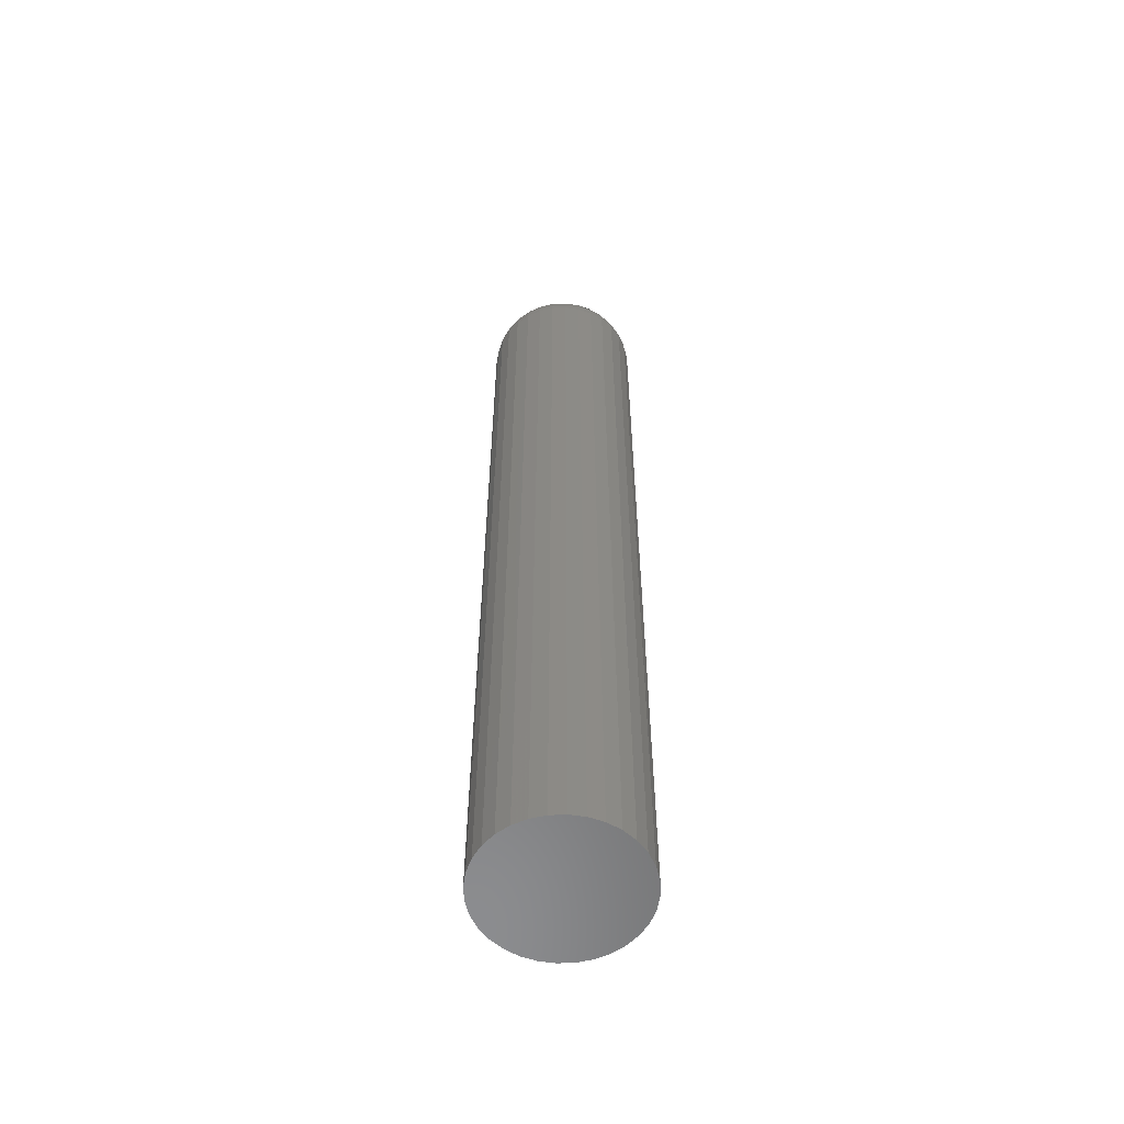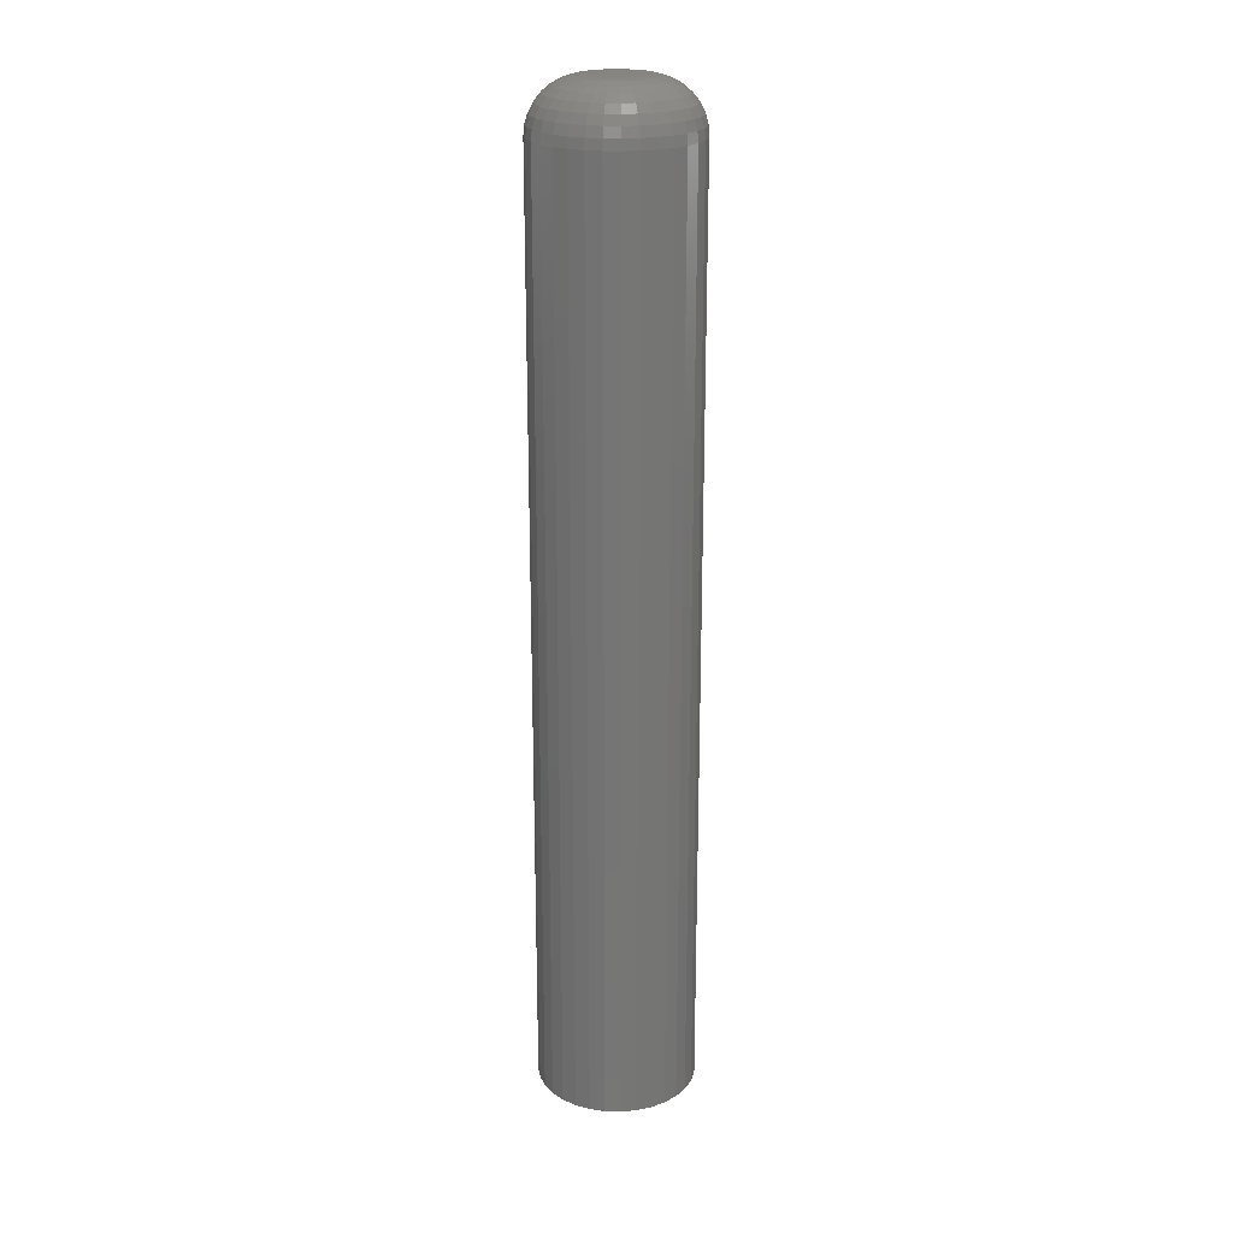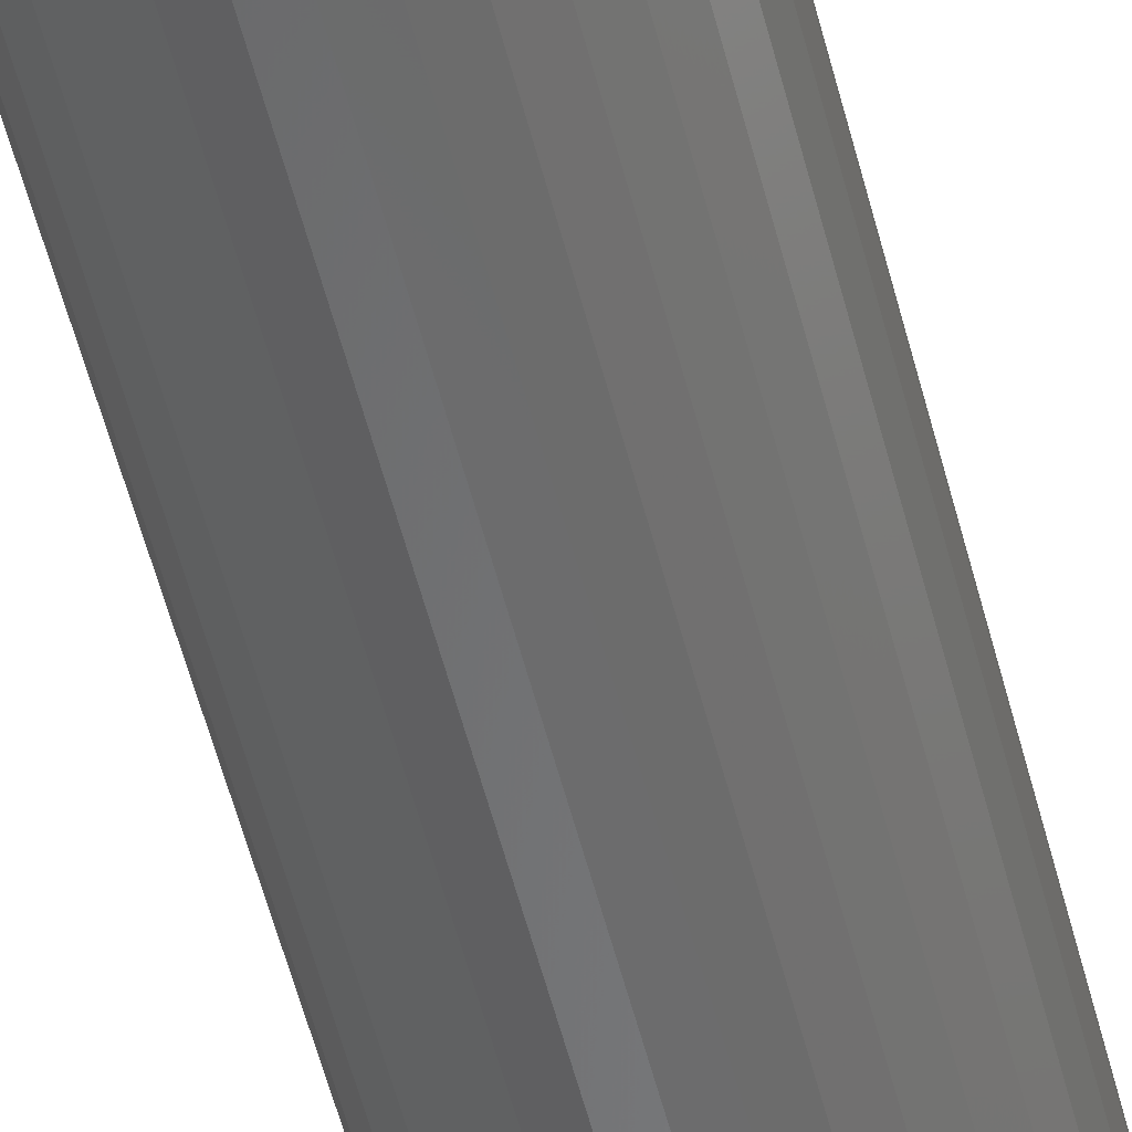
<metadata>
{"format":"stl","ext":"stl","renderer":"f3d","projection":"perspective","resolution":1024,"background":"white","views":[{"elev":-57.6,"azim":-115.6,"up":"+Z"},{"elev":22.0,"azim":75.7,"up":"+Z"},{"elev":-55.2,"azim":14.2,"up":"+Y"}]}
</metadata>
<code>
# stl→obj: 320 verts, 636 faces
v -0.002467 0.02138 0.75
v -0.006638 0.02097 0.75
v -0.01065 0.01975 0.75
v 0.001704 0.02097 0.75
v 0.005715 0.01975 0.75
v -0.01435 0.01778 0.75
v 0.009412 0.01778 0.75
v -0.01759 0.01512 0.75
v 0.01265 0.01512 0.75
v -0.02025 0.01188 0.75
v 0.01531 0.01188 0.75
v -0.02222 0.008182 0.75
v 0.01729 0.008182 0.75
v -0.02344 0.004171 0.75
v 0.0185 0.004171 0.75
v 0.0185 -0.004171 0.75
v -0.02222 -0.008182 0.75
v 0.01729 -0.008182 0.75
v -0.02025 -0.01188 0.75
v 0.01531 -0.01188 0.75
v -0.01759 -0.01512 0.75
v 0.01265 -0.01512 0.75
v -0.01435 -0.01778 0.75
v 0.009412 -0.01778 0.75
v -0.01065 -0.01975 0.75
v 0.005715 -0.01975 0.75
v -0.006638 -0.02097 0.75
v -0.002467 -0.02138 0.75
v 0.001704 -0.02097 0.75
v 0.01891 -1.671e-18 0.75
v -0.02385 6.184e-18 0.75
v -0.02344 -0.004171 0.75
v 0.05798 0 0
v 0.05798 -1.48e-17 0.7109
v 0.05682 -0.01179 0
v 0.05682 -0.01179 0.7109
v 0.05338 -0.02313 0
v 0.05338 -0.02313 0.7109
v 0.04779 -0.03358 0
v 0.04779 -0.03358 0.7109
v 0.04027 -0.04274 0
v 0.04027 -0.04274 0.7109
v 0.03111 -0.05026 0
v 0.03111 -0.05026 0.7109
v 0.02066 -0.05584 0
v 0.02066 -0.05584 0.7109
v 0.009325 -0.05928 0
v 0.009325 -0.05928 0.7109
v -0.002467 -0.06044 0
v -0.002467 -0.06044 0.7109
v -0.01426 -0.05928 0
v -0.01426 -0.05928 0.7109
v -0.0256 -0.05584 0
v -0.0256 -0.05584 0.7109
v -0.03605 -0.05026 0
v -0.03605 -0.05026 0.7109
v -0.04521 -0.04274 0
v -0.04521 -0.04274 0.7109
v -0.05272 -0.03358 0
v -0.05272 -0.03358 0.7109
v -0.05831 -0.02313 0
v -0.05831 -0.02313 0.7109
v -0.06175 -0.01179 0
v -0.06175 -0.01179 0.7109
v -0.06291 7.402e-18 0
v -0.06291 7.402e-18 0.7109
v -0.06175 0.01179 0
v -0.06175 0.01179 0.7109
v -0.05831 0.02313 0
v -0.05831 0.02313 0.7109
v -0.05272 0.03358 0
v -0.05272 0.03358 0.7109
v -0.04521 0.04274 0
v -0.04521 0.04274 0.7109
v -0.03605 0.05026 0
v -0.03605 0.05026 0.7109
v -0.0256 0.05584 0
v -0.0256 0.05584 0.7109
v -0.01426 0.05928 0
v -0.01426 0.05928 0.7109
v -0.002467 0.06044 0
v -0.002467 0.06044 0.7109
v 0.009325 0.05928 0
v 0.009325 0.05928 0.7109
v 0.02066 0.05584 0
v 0.02066 0.05584 0.7109
v 0.03111 0.05026 0
v 0.03111 0.05026 0.7109
v 0.04027 0.04274 0
v 0.04027 0.04274 0.7109
v 0.04779 0.03358 0
v 0.04779 0.03358 0.7109
v 0.05338 0.02313 0
v 0.05338 0.02313 0.7109
v 0.05682 0.01179 0
v 0.05682 0.01179 0.7109
v -0.03147 -1.735e-18 0.7492
v -0.03091 0.005658 0.7492
v -0.0388 0 0.747
v -0.0381 0.007088 0.747
v -0.04555 0 0.7434
v -0.04472 0.008405 0.7434
v -0.05147 0 0.7386
v -0.05053 0.00956 0.7386
v -0.05633 3.469e-18 0.7326
v -0.05529 0.01051 0.7326
v -0.05994 1.041e-17 0.7259
v -0.05883 0.01121 0.7259
v -0.06216 3.469e-18 0.7186
v -0.06101 0.01165 0.7186
v 0.02598 0.005658 0.7492
v 0.02654 -2.602e-17 0.7492
v 0.03316 0.007088 0.747
v 0.03386 -3.123e-17 0.747
v 0.03979 0.008405 0.7434
v 0.04062 -2.776e-17 0.7434
v 0.04559 0.00956 0.7386
v 0.04654 -3.816e-17 0.7386
v 0.05036 0.01051 0.7326
v 0.05139 -4.163e-17 0.7326
v 0.0539 0.01121 0.7259
v 0.055 -4.163e-17 0.7259
v 0.05608 0.01165 0.7186
v 0.05723 -4.163e-17 0.7186
v 0.02433 0.0111 0.7492
v 0.0311 0.0139 0.747
v 0.03734 0.01649 0.7434
v 0.04281 0.01875 0.7386
v 0.04729 0.02061 0.7326
v 0.05063 0.02199 0.7259
v 0.05268 0.02284 0.7186
v 0.02165 0.01611 0.7492
v 0.02774 0.02018 0.747
v 0.03336 0.02394 0.7434
v 0.03828 0.02722 0.7386
v 0.04232 0.02992 0.7326
v 0.04532 0.03193 0.7259
v 0.04717 0.03316 0.7186
v 0.01804 0.02051 0.7492
v 0.02322 0.02569 0.747
v 0.028 0.03046 0.7434
v 0.03218 0.03465 0.7386
v 0.03562 0.03809 0.7326
v 0.03817 0.04064 0.7259
v 0.03974 0.04221 0.7186
v 0.01365 0.02411 0.7492
v 0.01772 0.03021 0.747
v 0.02147 0.03582 0.7434
v 0.02476 0.04074 0.7386
v 0.02746 0.04478 0.7326
v 0.02946 0.04779 0.7259
v 0.0307 0.04963 0.7186
v 0.008632 0.02679 0.7492
v 0.01144 0.03356 0.747
v 0.01402 0.0398 0.7434
v 0.01629 0.04527 0.7386
v 0.01814 0.04976 0.7326
v 0.01953 0.0531 0.7259
v 0.02038 0.05515 0.7186
v 0.003191 0.02845 0.7492
v 0.004621 0.03563 0.747
v 0.005938 0.04226 0.7434
v 0.007093 0.04806 0.7386
v 0.008041 0.05283 0.7326
v 0.008745 0.05637 0.7259
v 0.009179 0.05855 0.7186
v -0.002467 0.029 0.7492
v -0.002467 0.03633 0.747
v -0.002467 0.04308 0.7434
v -0.002467 0.049 0.7386
v -0.002467 0.05386 0.7326
v -0.002467 0.05747 0.7259
v -0.002467 0.05969 0.7186
v -0.008125 0.02845 0.7492
v -0.009555 0.03563 0.747
v -0.01087 0.04226 0.7434
v -0.01203 0.04806 0.7386
v -0.01297 0.05283 0.7326
v -0.01368 0.05637 0.7259
v -0.01411 0.05855 0.7186
v -0.01357 0.02679 0.7492
v -0.01637 0.03356 0.747
v -0.01895 0.0398 0.7434
v -0.02122 0.04527 0.7386
v -0.02308 0.04976 0.7326
v -0.02446 0.0531 0.7259
v -0.02531 0.05515 0.7186
v -0.01858 0.02411 0.7492
v -0.02265 0.03021 0.747
v -0.0264 0.03582 0.7434
v -0.02969 0.04074 0.7386
v -0.03239 0.04478 0.7326
v -0.0344 0.04779 0.7259
v -0.03563 0.04963 0.7186
v -0.02297 0.02051 0.7492
v -0.02816 0.02569 0.747
v -0.03293 0.03046 0.7434
v -0.03712 0.03465 0.7386
v -0.04055 0.03809 0.7326
v -0.0431 0.04064 0.7259
v -0.04468 0.04221 0.7186
v -0.02658 0.01611 0.7492
v -0.03267 0.02018 0.747
v -0.03829 0.02394 0.7434
v -0.04321 0.02722 0.7386
v -0.04725 0.02992 0.7326
v -0.05025 0.03193 0.7259
v -0.0521 0.03316 0.7186
v -0.02926 0.0111 0.7492
v -0.03603 0.0139 0.747
v -0.04227 0.01649 0.7434
v -0.04774 0.01875 0.7386
v -0.05223 0.02061 0.7326
v -0.05556 0.02199 0.7259
v -0.05762 0.02284 0.7186
v 0.02598 -0.005658 0.7492
v 0.03316 -0.007088 0.747
v 0.03979 -0.008405 0.7434
v 0.04559 -0.00956 0.7386
v 0.05036 -0.01051 0.7326
v 0.0539 -0.01121 0.7259
v 0.05608 -0.01165 0.7186
v -0.03091 -0.005658 0.7492
v -0.0381 -0.007088 0.747
v -0.04472 -0.008405 0.7434
v -0.05053 -0.00956 0.7386
v -0.05529 -0.01051 0.7326
v -0.05883 -0.01121 0.7259
v -0.06101 -0.01165 0.7186
v -0.02926 -0.0111 0.7492
v -0.03603 -0.0139 0.747
v -0.04227 -0.01649 0.7434
v -0.04774 -0.01875 0.7386
v -0.05223 -0.02061 0.7326
v -0.05556 -0.02199 0.7259
v -0.05762 -0.02284 0.7186
v -0.02658 -0.01611 0.7492
v -0.03267 -0.02018 0.747
v -0.03829 -0.02394 0.7434
v -0.04321 -0.02722 0.7386
v -0.04725 -0.02992 0.7326
v -0.05025 -0.03193 0.7259
v -0.0521 -0.03316 0.7186
v -0.02297 -0.02051 0.7492
v -0.02816 -0.02569 0.747
v -0.03293 -0.03046 0.7434
v -0.03712 -0.03465 0.7386
v -0.04055 -0.03809 0.7326
v -0.0431 -0.04064 0.7259
v -0.04468 -0.04221 0.7186
v -0.01858 -0.02411 0.7492
v -0.02265 -0.03021 0.747
v -0.0264 -0.03582 0.7434
v -0.02969 -0.04074 0.7386
v -0.03239 -0.04478 0.7326
v -0.0344 -0.04779 0.7259
v -0.03563 -0.04963 0.7186
v -0.01357 -0.02679 0.7492
v -0.01637 -0.03356 0.747
v -0.01895 -0.0398 0.7434
v -0.02122 -0.04527 0.7386
v -0.02308 -0.04976 0.7326
v -0.02446 -0.0531 0.7259
v -0.02531 -0.05515 0.7186
v -0.008125 -0.02845 0.7492
v -0.009555 -0.03563 0.747
v -0.01087 -0.04226 0.7434
v -0.01203 -0.04806 0.7386
v -0.01297 -0.05283 0.7326
v -0.01368 -0.05637 0.7259
v -0.01411 -0.05855 0.7186
v -0.002467 -0.029 0.7492
v -0.002467 -0.03633 0.747
v -0.002467 -0.04308 0.7434
v -0.002467 -0.049 0.7386
v -0.002467 -0.05386 0.7326
v -0.002467 -0.05747 0.7259
v -0.002467 -0.05969 0.7186
v 0.003191 -0.02845 0.7492
v 0.004621 -0.03563 0.747
v 0.005938 -0.04226 0.7434
v 0.007093 -0.04806 0.7386
v 0.008041 -0.05283 0.7326
v 0.008745 -0.05637 0.7259
v 0.009179 -0.05855 0.7186
v 0.008632 -0.02679 0.7492
v 0.01144 -0.03356 0.747
v 0.01402 -0.0398 0.7434
v 0.01629 -0.04527 0.7386
v 0.01814 -0.04976 0.7326
v 0.01953 -0.0531 0.7259
v 0.02038 -0.05515 0.7186
v 0.01365 -0.02411 0.7492
v 0.01772 -0.03021 0.747
v 0.02147 -0.03582 0.7434
v 0.02476 -0.04074 0.7386
v 0.02746 -0.04478 0.7326
v 0.02946 -0.04779 0.7259
v 0.0307 -0.04963 0.7186
v 0.01804 -0.02051 0.7492
v 0.02322 -0.02569 0.747
v 0.028 -0.03046 0.7434
v 0.03218 -0.03465 0.7386
v 0.03562 -0.03809 0.7326
v 0.03817 -0.04064 0.7259
v 0.03974 -0.04221 0.7186
v 0.02165 -0.01611 0.7492
v 0.02774 -0.02018 0.747
v 0.03336 -0.02394 0.7434
v 0.03828 -0.02722 0.7386
v 0.04232 -0.02992 0.7326
v 0.04532 -0.03193 0.7259
v 0.04717 -0.03316 0.7186
v 0.02433 -0.0111 0.7492
v 0.0311 -0.0139 0.747
v 0.03734 -0.01649 0.7434
v 0.04281 -0.01875 0.7386
v 0.04729 -0.02061 0.7326
v 0.05063 -0.02199 0.7259
v 0.05268 -0.02284 0.7186
f 1 2 3
f 4 1 3
f 4 3 5
f 5 3 6
f 5 6 7
f 7 6 8
f 7 8 9
f 9 8 10
f 9 10 11
f 11 10 12
f 11 12 13
f 13 12 14
f 13 14 15
f 16 17 18
f 18 17 19
f 18 19 20
f 20 19 21
f 20 21 22
f 22 21 23
f 22 23 24
f 24 23 25
f 24 25 26
f 26 25 27
f 26 27 28
f 26 28 29
f 15 14 30
f 30 14 31
f 30 31 16
f 16 31 32
f 16 32 17
f 33 34 35
f 35 34 36
f 35 36 37
f 37 36 38
f 37 38 39
f 39 38 40
f 39 40 41
f 41 40 42
f 41 42 43
f 43 42 44
f 43 44 45
f 45 44 46
f 45 46 47
f 47 46 48
f 47 48 49
f 49 48 50
f 49 50 51
f 51 50 52
f 51 52 53
f 53 52 54
f 53 54 55
f 55 54 56
f 55 56 57
f 57 56 58
f 57 58 59
f 59 58 60
f 59 60 61
f 61 60 62
f 61 62 63
f 63 62 64
f 63 64 65
f 65 64 66
f 65 66 67
f 67 66 68
f 67 68 69
f 69 68 70
f 69 70 71
f 71 70 72
f 71 72 73
f 73 72 74
f 73 74 75
f 75 74 76
f 75 76 77
f 77 76 78
f 77 78 79
f 79 78 80
f 79 80 81
f 81 80 82
f 81 82 83
f 83 82 84
f 83 84 85
f 85 84 86
f 85 86 87
f 87 86 88
f 87 88 89
f 89 88 90
f 89 90 91
f 91 90 92
f 91 92 93
f 93 92 94
f 93 94 95
f 95 94 96
f 95 96 33
f 33 96 34
f 31 14 97
f 97 14 98
f 97 98 99
f 99 98 100
f 99 100 101
f 101 100 102
f 101 102 103
f 103 102 104
f 103 104 105
f 105 104 106
f 105 106 107
f 107 106 108
f 107 108 109
f 109 108 110
f 109 110 66
f 66 110 68
f 15 30 111
f 111 30 112
f 111 112 113
f 113 112 114
f 113 114 115
f 115 114 116
f 115 116 117
f 117 116 118
f 117 118 119
f 119 118 120
f 119 120 121
f 121 120 122
f 121 122 123
f 123 122 124
f 123 124 96
f 96 124 34
f 13 15 125
f 125 15 111
f 125 111 126
f 126 111 113
f 126 113 127
f 127 113 115
f 127 115 128
f 128 115 117
f 128 117 129
f 129 117 119
f 129 119 130
f 130 119 121
f 130 121 131
f 131 121 123
f 131 123 94
f 94 123 96
f 11 13 132
f 132 13 125
f 132 125 133
f 133 125 126
f 133 126 134
f 134 126 127
f 134 127 135
f 135 127 128
f 135 128 136
f 136 128 129
f 136 129 137
f 137 129 130
f 137 130 138
f 138 130 131
f 138 131 92
f 92 131 94
f 9 11 139
f 139 11 132
f 139 132 140
f 140 132 133
f 140 133 141
f 141 133 134
f 141 134 142
f 142 134 135
f 142 135 143
f 143 135 136
f 143 136 144
f 144 136 137
f 144 137 145
f 145 137 138
f 145 138 90
f 90 138 92
f 7 9 146
f 146 9 139
f 146 139 147
f 147 139 140
f 147 140 148
f 148 140 141
f 148 141 149
f 149 141 142
f 149 142 150
f 150 142 143
f 150 143 151
f 151 143 144
f 151 144 152
f 152 144 145
f 152 145 88
f 88 145 90
f 5 7 153
f 153 7 146
f 153 146 154
f 154 146 147
f 154 147 155
f 155 147 148
f 155 148 156
f 156 148 149
f 156 149 157
f 157 149 150
f 157 150 158
f 158 150 151
f 158 151 159
f 159 151 152
f 159 152 86
f 86 152 88
f 4 5 160
f 160 5 153
f 160 153 161
f 161 153 154
f 161 154 162
f 162 154 155
f 162 155 163
f 163 155 156
f 163 156 164
f 164 156 157
f 164 157 165
f 165 157 158
f 165 158 166
f 166 158 159
f 166 159 84
f 84 159 86
f 1 4 167
f 167 4 160
f 167 160 168
f 168 160 161
f 168 161 169
f 169 161 162
f 169 162 170
f 170 162 163
f 170 163 171
f 171 163 164
f 171 164 172
f 172 164 165
f 172 165 173
f 173 165 166
f 173 166 82
f 82 166 84
f 2 1 174
f 174 1 167
f 174 167 175
f 175 167 168
f 175 168 176
f 176 168 169
f 176 169 177
f 177 169 170
f 177 170 178
f 178 170 171
f 178 171 179
f 179 171 172
f 179 172 180
f 180 172 173
f 180 173 80
f 80 173 82
f 3 2 181
f 181 2 174
f 181 174 182
f 182 174 175
f 182 175 183
f 183 175 176
f 183 176 184
f 184 176 177
f 184 177 185
f 185 177 178
f 185 178 186
f 186 178 179
f 186 179 187
f 187 179 180
f 187 180 78
f 78 180 80
f 6 3 188
f 188 3 181
f 188 181 189
f 189 181 182
f 189 182 190
f 190 182 183
f 190 183 191
f 191 183 184
f 191 184 192
f 192 184 185
f 192 185 193
f 193 185 186
f 193 186 194
f 194 186 187
f 194 187 76
f 76 187 78
f 8 6 195
f 195 6 188
f 195 188 196
f 196 188 189
f 196 189 197
f 197 189 190
f 197 190 198
f 198 190 191
f 198 191 199
f 199 191 192
f 199 192 200
f 200 192 193
f 200 193 201
f 201 193 194
f 201 194 74
f 74 194 76
f 10 8 202
f 202 8 195
f 202 195 203
f 203 195 196
f 203 196 204
f 204 196 197
f 204 197 205
f 205 197 198
f 205 198 206
f 206 198 199
f 206 199 207
f 207 199 200
f 207 200 208
f 208 200 201
f 208 201 72
f 72 201 74
f 12 10 209
f 209 10 202
f 209 202 210
f 210 202 203
f 210 203 211
f 211 203 204
f 211 204 212
f 212 204 205
f 212 205 213
f 213 205 206
f 213 206 214
f 214 206 207
f 214 207 215
f 215 207 208
f 215 208 70
f 70 208 72
f 14 12 98
f 98 12 209
f 98 209 100
f 100 209 210
f 100 210 102
f 102 210 211
f 102 211 104
f 104 211 212
f 104 212 106
f 106 212 213
f 106 213 108
f 108 213 214
f 108 214 110
f 110 214 215
f 110 215 68
f 68 215 70
f 30 16 112
f 112 16 216
f 112 216 114
f 114 216 217
f 114 217 116
f 116 217 218
f 116 218 118
f 118 218 219
f 118 219 120
f 120 219 220
f 120 220 122
f 122 220 221
f 122 221 124
f 124 221 222
f 124 222 34
f 34 222 36
f 32 31 223
f 223 31 97
f 223 97 224
f 224 97 99
f 224 99 225
f 225 99 101
f 225 101 226
f 226 101 103
f 226 103 227
f 227 103 105
f 227 105 228
f 228 105 107
f 228 107 229
f 229 107 109
f 229 109 64
f 64 109 66
f 17 32 230
f 230 32 223
f 230 223 231
f 231 223 224
f 231 224 232
f 232 224 225
f 232 225 233
f 233 225 226
f 233 226 234
f 234 226 227
f 234 227 235
f 235 227 228
f 235 228 236
f 236 228 229
f 236 229 62
f 62 229 64
f 19 17 237
f 237 17 230
f 237 230 238
f 238 230 231
f 238 231 239
f 239 231 232
f 239 232 240
f 240 232 233
f 240 233 241
f 241 233 234
f 241 234 242
f 242 234 235
f 242 235 243
f 243 235 236
f 243 236 60
f 60 236 62
f 21 19 244
f 244 19 237
f 244 237 245
f 245 237 238
f 245 238 246
f 246 238 239
f 246 239 247
f 247 239 240
f 247 240 248
f 248 240 241
f 248 241 249
f 249 241 242
f 249 242 250
f 250 242 243
f 250 243 58
f 58 243 60
f 23 21 251
f 251 21 244
f 251 244 252
f 252 244 245
f 252 245 253
f 253 245 246
f 253 246 254
f 254 246 247
f 254 247 255
f 255 247 248
f 255 248 256
f 256 248 249
f 256 249 257
f 257 249 250
f 257 250 56
f 56 250 58
f 25 23 258
f 258 23 251
f 258 251 259
f 259 251 252
f 259 252 260
f 260 252 253
f 260 253 261
f 261 253 254
f 261 254 262
f 262 254 255
f 262 255 263
f 263 255 256
f 263 256 264
f 264 256 257
f 264 257 54
f 54 257 56
f 27 25 265
f 265 25 258
f 265 258 266
f 266 258 259
f 266 259 267
f 267 259 260
f 267 260 268
f 268 260 261
f 268 261 269
f 269 261 262
f 269 262 270
f 270 262 263
f 270 263 271
f 271 263 264
f 271 264 52
f 52 264 54
f 28 27 272
f 272 27 265
f 272 265 273
f 273 265 266
f 273 266 274
f 274 266 267
f 274 267 275
f 275 267 268
f 275 268 276
f 276 268 269
f 276 269 277
f 277 269 270
f 277 270 278
f 278 270 271
f 278 271 50
f 50 271 52
f 29 28 279
f 279 28 272
f 279 272 280
f 280 272 273
f 280 273 281
f 281 273 274
f 281 274 282
f 282 274 275
f 282 275 283
f 283 275 276
f 283 276 284
f 284 276 277
f 284 277 285
f 285 277 278
f 285 278 48
f 48 278 50
f 26 29 286
f 286 29 279
f 286 279 287
f 287 279 280
f 287 280 288
f 288 280 281
f 288 281 289
f 289 281 282
f 289 282 290
f 290 282 283
f 290 283 291
f 291 283 284
f 291 284 292
f 292 284 285
f 292 285 46
f 46 285 48
f 24 26 293
f 293 26 286
f 293 286 294
f 294 286 287
f 294 287 295
f 295 287 288
f 295 288 296
f 296 288 289
f 296 289 297
f 297 289 290
f 297 290 298
f 298 290 291
f 298 291 299
f 299 291 292
f 299 292 44
f 44 292 46
f 22 24 300
f 300 24 293
f 300 293 301
f 301 293 294
f 301 294 302
f 302 294 295
f 302 295 303
f 303 295 296
f 303 296 304
f 304 296 297
f 304 297 305
f 305 297 298
f 305 298 306
f 306 298 299
f 306 299 42
f 42 299 44
f 20 22 307
f 307 22 300
f 307 300 308
f 308 300 301
f 308 301 309
f 309 301 302
f 309 302 310
f 310 302 303
f 310 303 311
f 311 303 304
f 311 304 312
f 312 304 305
f 312 305 313
f 313 305 306
f 313 306 40
f 40 306 42
f 18 20 314
f 314 20 307
f 314 307 315
f 315 307 308
f 315 308 316
f 316 308 309
f 316 309 317
f 317 309 310
f 317 310 318
f 318 310 311
f 318 311 319
f 319 311 312
f 319 312 320
f 320 312 313
f 320 313 38
f 38 313 40
f 16 18 216
f 216 18 314
f 216 314 217
f 217 314 315
f 217 315 218
f 218 315 316
f 218 316 219
f 219 316 317
f 219 317 220
f 220 317 318
f 220 318 221
f 221 318 319
f 221 319 222
f 222 319 320
f 222 320 36
f 36 320 38
f 81 83 79
f 77 79 83
f 85 77 83
f 75 77 85
f 87 75 85
f 73 75 87
f 89 73 87
f 71 73 89
f 91 71 89
f 69 71 91
f 93 69 91
f 39 59 37
f 57 59 39
f 41 57 39
f 55 57 41
f 43 55 41
f 53 55 43
f 45 53 43
f 51 53 45
f 47 51 45
f 49 51 47
f 59 61 37
f 37 61 63
f 37 63 35
f 35 63 65
f 35 65 33
f 33 65 67
f 33 67 95
f 95 67 69
f 95 69 93

</code>
